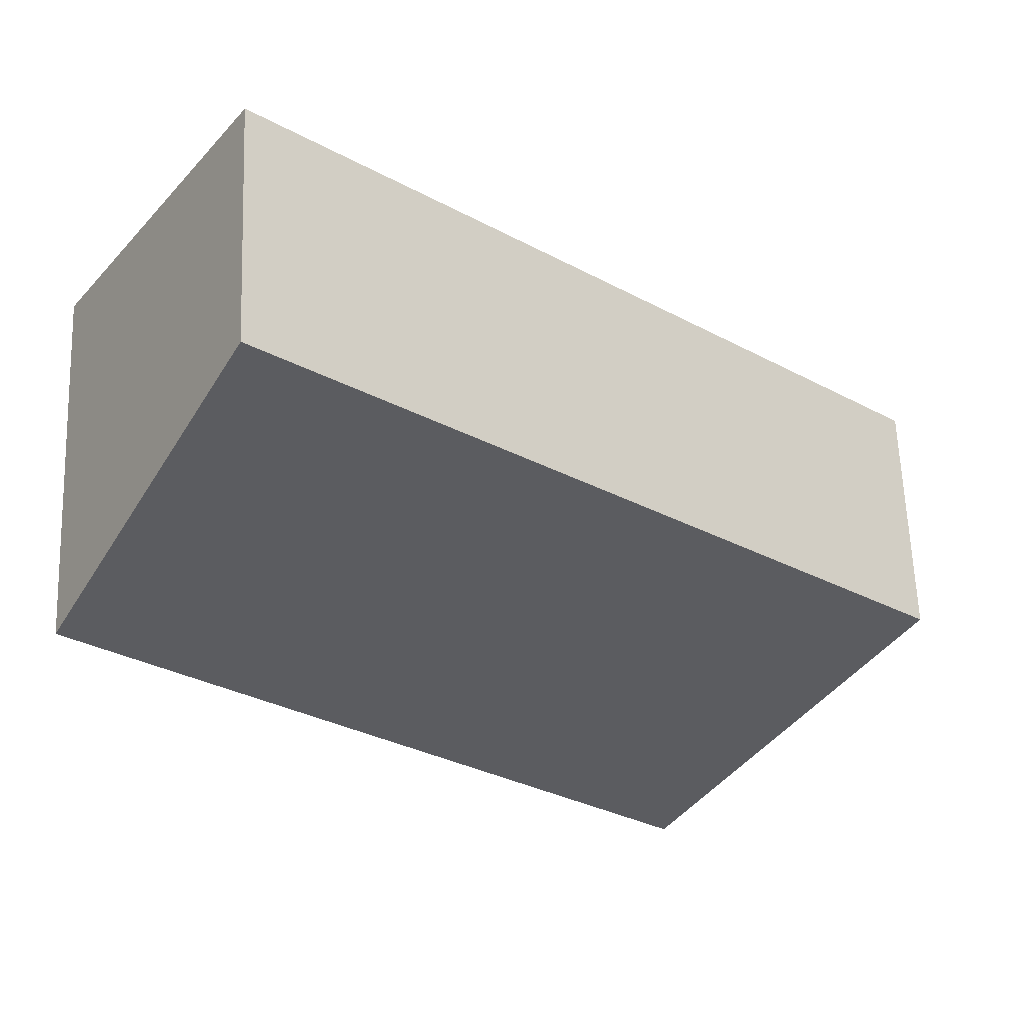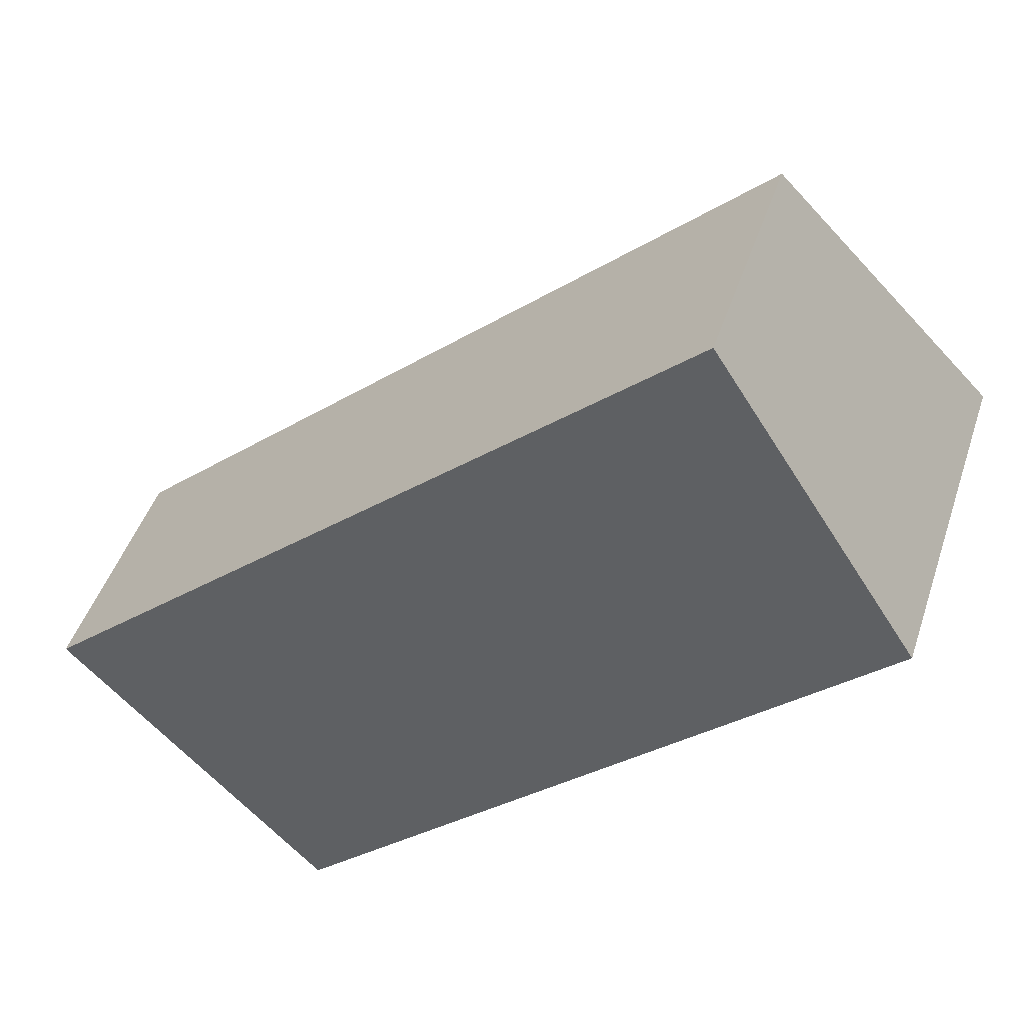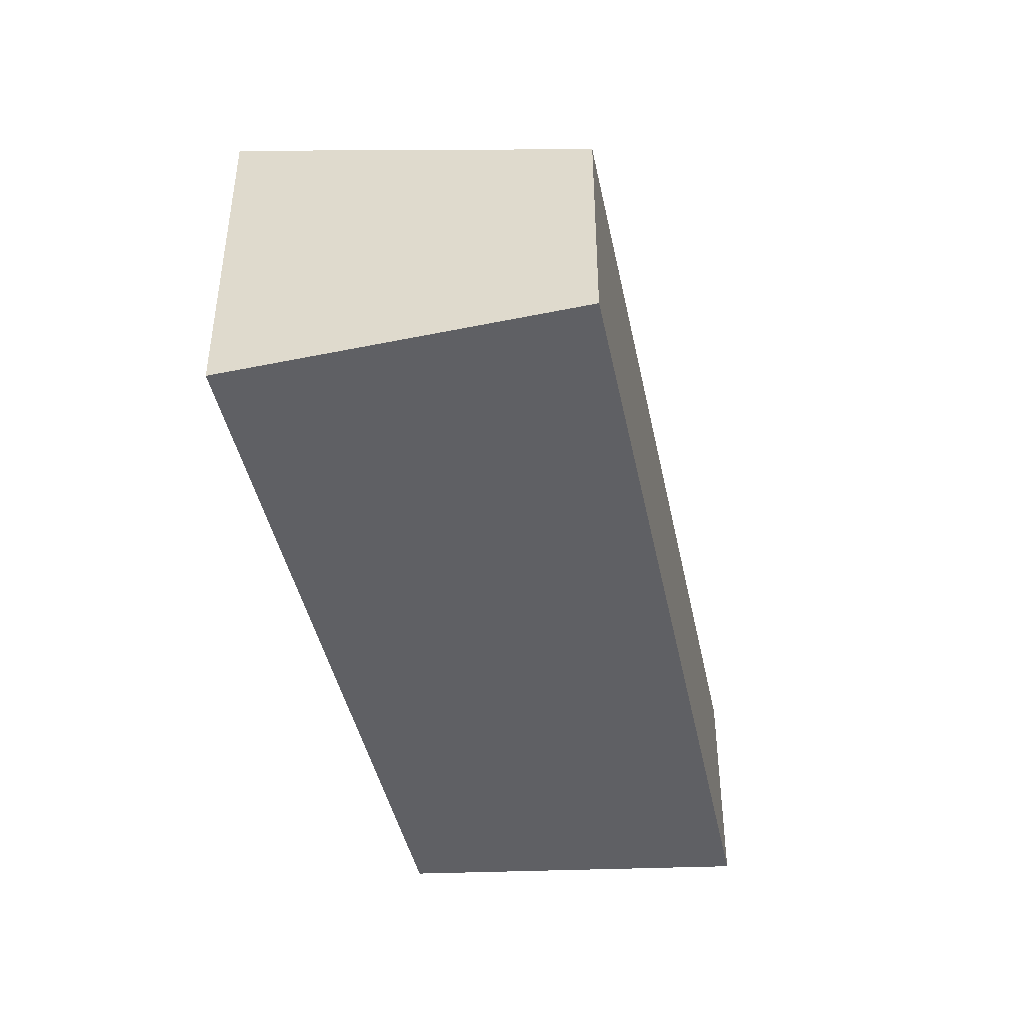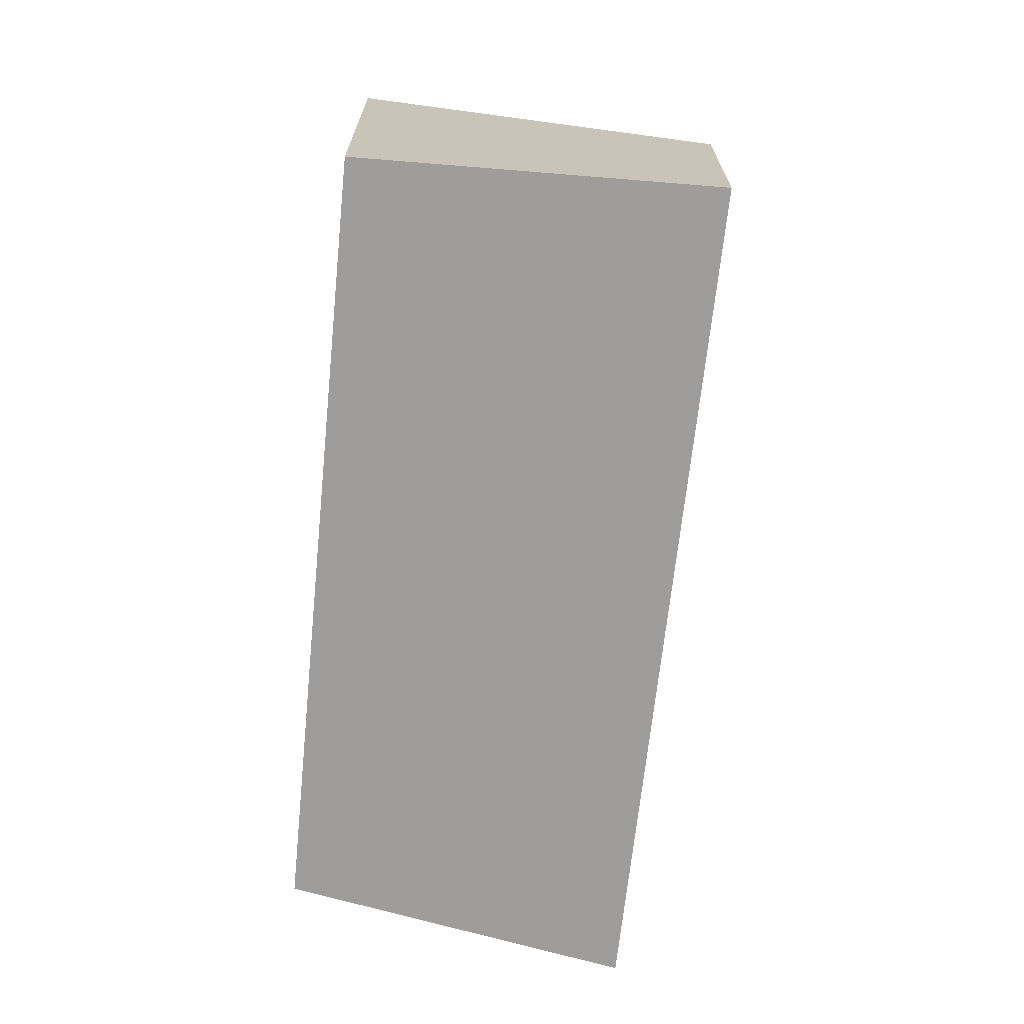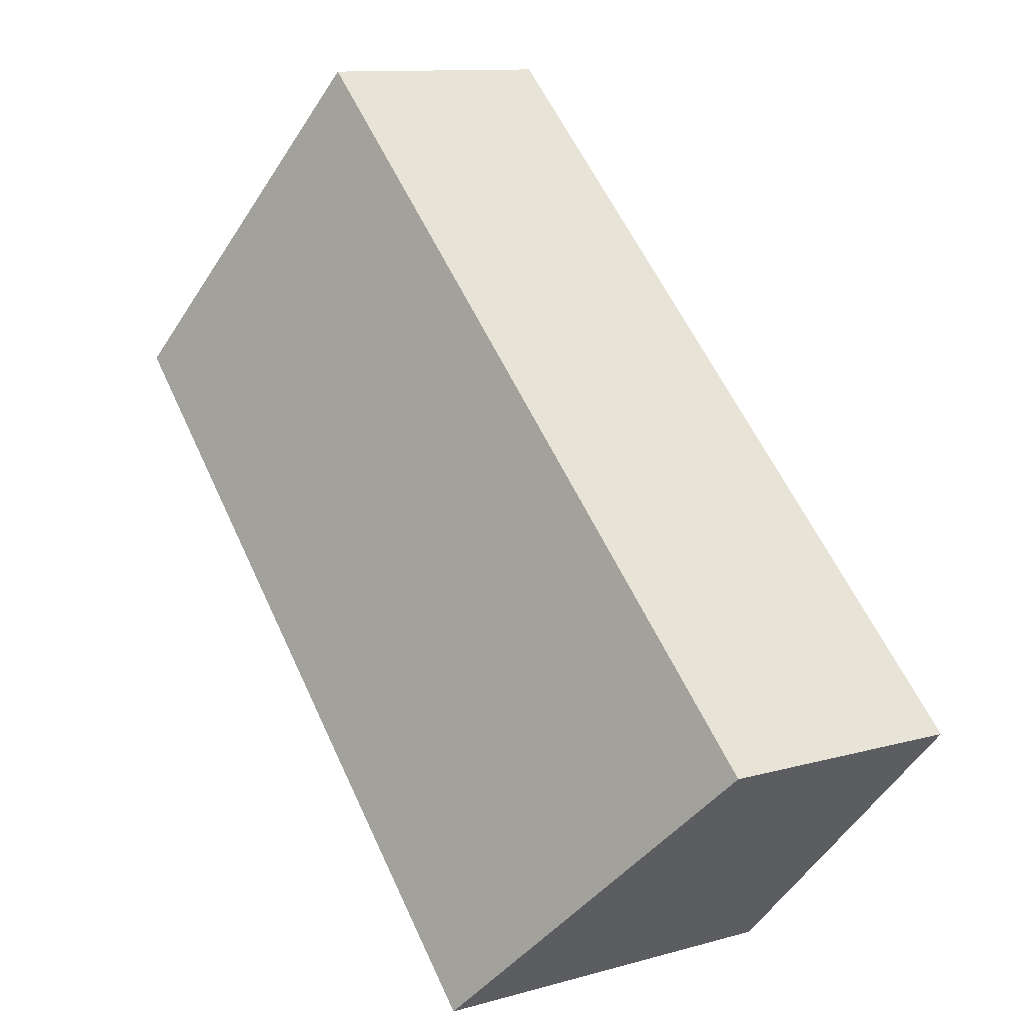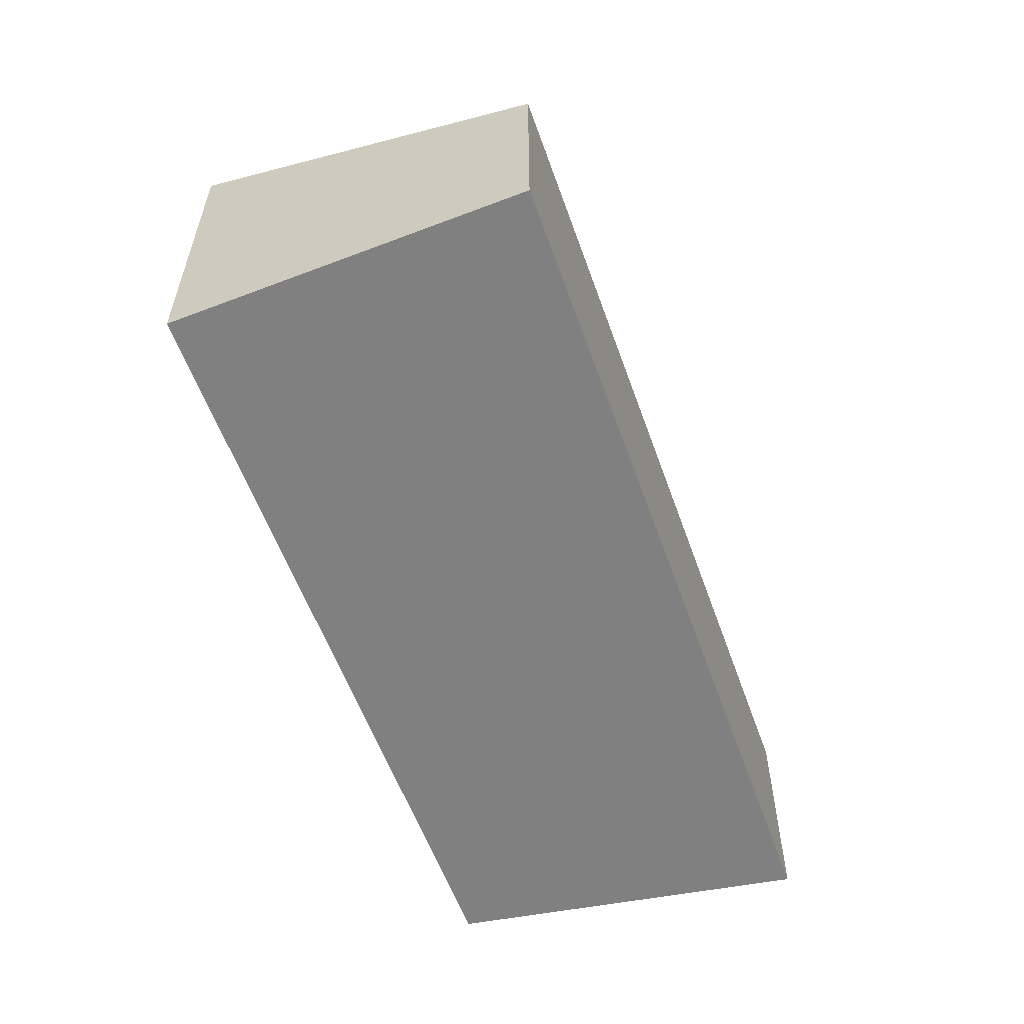
<metadata>
{"format":"obj","ext":"obj","renderer":"f3d","projection":"perspective","resolution":1024,"background":"white","views":[{"elev":62.1,"azim":177.9,"up":"+Z"},{"elev":45.2,"azim":17.7,"up":"+Z"},{"elev":-45.3,"azim":-120.4,"up":"+Y"},{"elev":-70.4,"azim":-138.5,"up":"+Y"},{"elev":11.2,"azim":-124.8,"up":"+Z"},{"elev":-60.0,"azim":-112.4,"up":"+Y"}]}
</metadata>
<code>
v  6.199 2.569 2.304
v  4.512 1.789 4.06
v  4.866 1.789 4.379
v  0 1.789 1.095e-16
v  6.342 2.653 2.081
v  1.951 2.691 -2.031
v  0 0 0
v  4.512 -2.486e-16 4.06
v  4.866 -2.681e-16 4.379
v  6.199 -1.411e-16 2.304
v  6.342 -1.274e-16 2.081
v  1.951 1.244e-16 -2.031
g defaultobject
f 1 2 3
f 2 1 4
f 4 1 5
f 4 5 6
f 7 2 4
f 2 7 8
f 2 8 3
f 3 8 9
f 9 1 3
f 1 9 10
f 1 10 5
f 5 10 11
f 5 12 6
f 12 5 11
f 12 4 6
f 4 12 7
f 8 10 9
f 10 8 7
f 10 7 11
f 11 7 12

</code>
